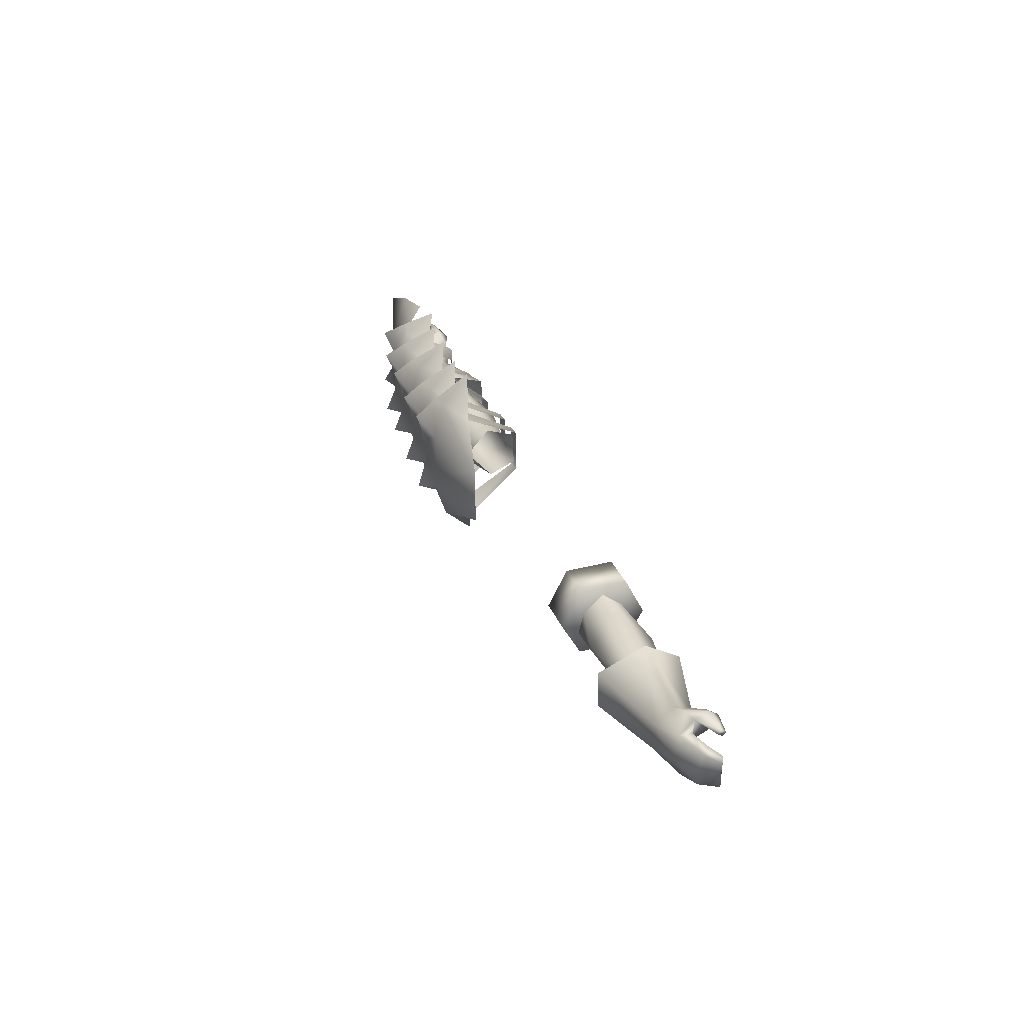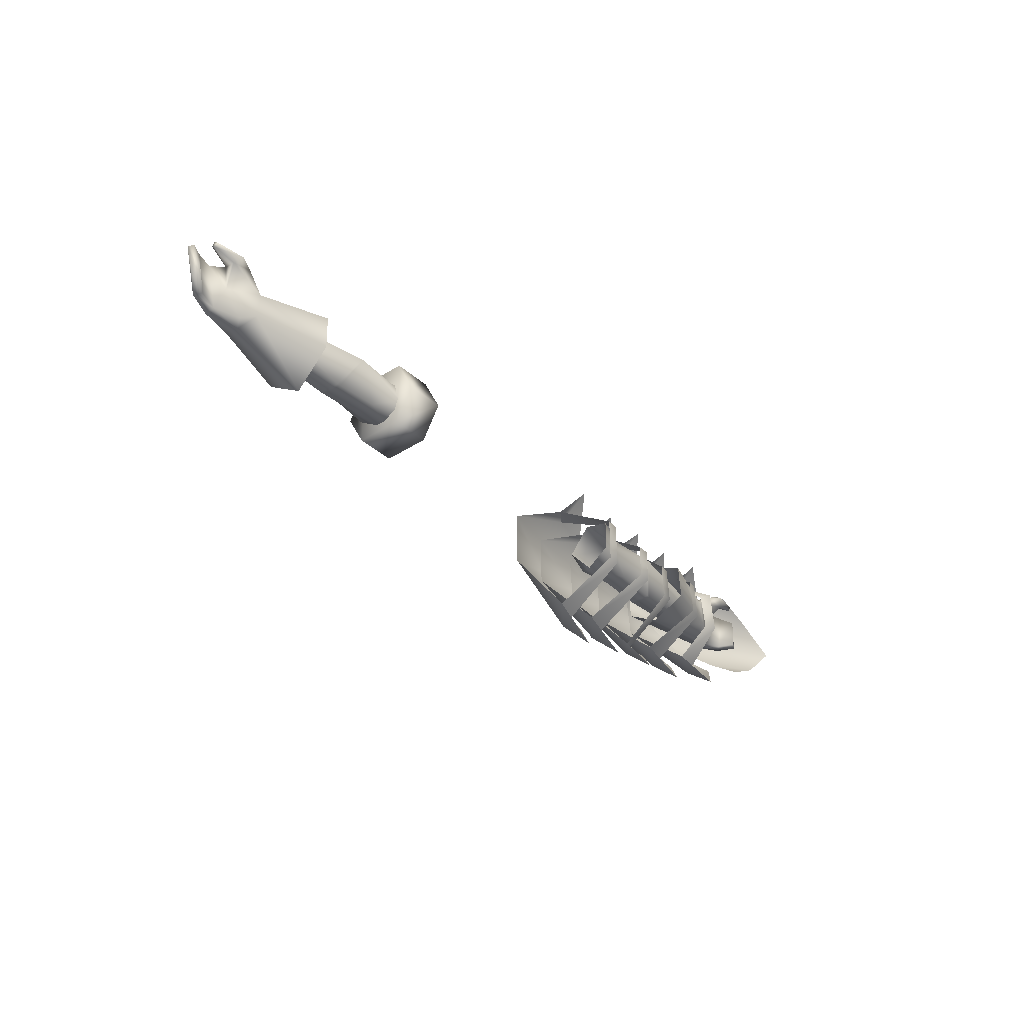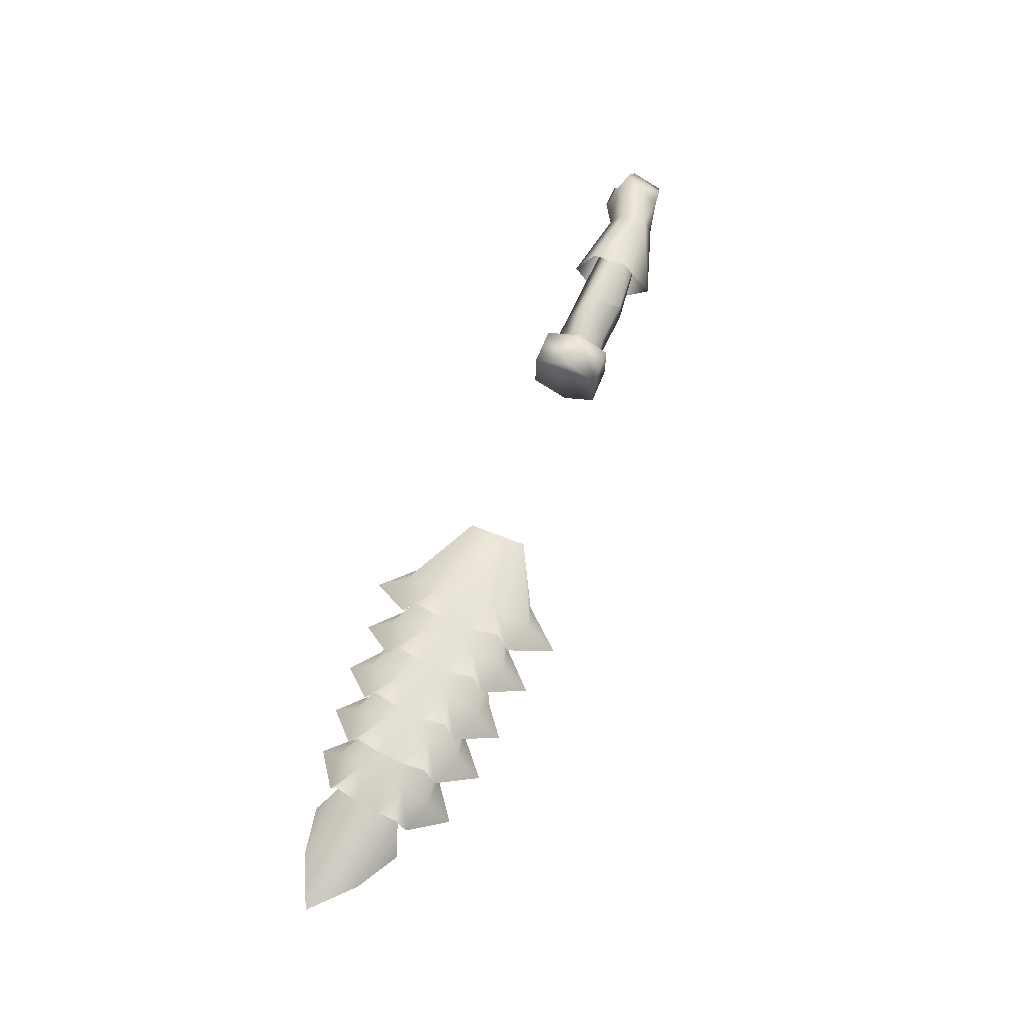
<metadata>
{"format":"obj","ext":"obj","renderer":"f3d","projection":"perspective","resolution":1024,"background":"white","views":[{"elev":32.8,"azim":-109.8,"up":"+Z"},{"elev":-35.5,"azim":-49.5,"up":"+Z"},{"elev":66.8,"azim":111.7,"up":"+Y"}]}
</metadata>
<code>
g mesh00
v 63.32 15.84 0.7554
v 63.64 29.87 9.105
v 57.92 26.37 7.192
v 57.92 26.37 7.192
v 60.71 15.18 0.4518
v 63.32 15.84 0.7554
v 61.38 15.18 -6.956
v 63.99 15.84 -6.652
v 59.35 26.44 -13.12
v 65.27 29.95 -14.19
f 1 2 3
f 4 5 6
f 6 5 7
f 6 7 8
f 8 7 9
f 8 9 10
v 63.72 23.82 14.07
v 63.64 29.87 9.105
v 57.92 26.37 7.192
v 54.42 24.54 14.89
v 53.97 30.58 9.698
v 49.76 26.84 9.924
v 44.81 25.04 14.87
v 43.91 31.04 9.446
v 38.47 27.16 7.697
v 35.29 25.39 16.45
v 34.14 31.36 10.47
v 28.76 27.38 8.677
v 33.76 15.72 1.878
v 34.14 31.36 10.47
v 28.76 27.38 8.677
v 43.62 14.76 -0.2007
v 43.91 31.04 9.446
v 38.47 27.16 7.697
v 50.26 15.54 -0.3022
v 52.9 16.02 -0.1173
v 49.76 26.84 9.924
v 53.97 30.58 9.698
v 55.67 30.74 -14.64
v 53.42 16.02 -7.538
v 51.54 26.98 -15.55
v 50.78 15.54 -7.722
v 61.9 33.21 -2.707
v 47.12 31.07 -9.775
v 46.3 31.03 1.998
v 63.64 29.87 9.105
v 70.21 29.21 7.692
v 63.94 32.1 2.553
v 69.97 34.05 5.421
v 70.47 32 0.3525
v 70.81 32.02 -4.54
v 71.02 34.1 -9.609
v 64.65 32.13 -7.633
v 71.58 29.28 -11.88
v 65.27 29.95 -14.19
v 57.92 26.37 7.192
v 71.58 29.28 -11.88
v 66.05 23.94 -19.15
v 65.27 29.95 -14.19
v 59.35 26.44 -13.12
v 70.21 29.21 7.692
v 51.77 33.83 -2.653
v 37.9 31.62 -8.804
v 37.19 31.56 1.448
v 53.97 30.58 9.698
v 60.62 30.47 8.202
v 54.15 32.82 2.85
v 60.03 35.11 5.828
v 60.68 33.01 0.531
v 61.03 33.04 -4.581
v 61.13 35.21 -9.878
v 54.9 32.89 -7.792
v 62.04 30.6 -12.25
v 55.67 30.74 -14.64
v 49.76 26.84 9.924
v 62.04 30.6 -12.25
v 56.84 24.77 -19.83
v 55.67 30.74 -14.64
v 51.54 26.98 -15.55
v 60.62 30.47 8.202
v 40.99 34.16 -3.327
v 26.97 31.6 -8.979
v 26.75 31.58 1.737
v 43.91 31.04 9.446
v 50.5 31.35 7.543
v 43.68 33.24 2.288
v 49.61 35.78 5.061
v 50.06 33.57 -0.4748
v 50.16 33.58 -5.82
v 49.94 35.82 -11.36
v 43.9 33.27 -8.838
v 50.92 31.4 -13.84
v 44.41 31.1 -16
v 38.47 27.16 7.697
v 50.92 31.4 -13.84
v 45.53 25.13 -21.42
v 44.41 31.1 -16
v 38.91 27.21 -14.49
v 50.5 31.35 7.543
v 30.9 34.4 -3.56
v 16.85 29.99 -9.47
v 16.85 29.99 2.35
v 34.14 31.36 10.47
v 40.7 31.52 8.231
v 33.71 33.53 2.576
v 39.63 36 5.494
v 40.02 33.96 -0.6123
v 40.02 33.96 -6.507
v 39.63 36 -12.61
v 33.71 33.53 -9.696
v 40.7 31.52 -15.35
v 34.14 31.36 -17.59
v 28.76 27.38 8.677
v 40.7 31.52 -15.35
v 35.29 25.39 -23.58
v 34.14 31.36 -17.59
v 28.76 27.38 -15.8
v 40.7 31.52 8.231
v 49.21 18.73 -7.711
v 48.55 18.63 -7.718
v 49.28 23.2 -7.402
v 48.62 23.18 -7.415
v 45.39 28.3 -0.7216
v 48.55 18.63 -7.718
v 39.91 18.53 -7.097
v 48.62 23.18 -7.415
v 39.98 23.15 -6.802
v 45.39 28.3 -0.7216
v 39.91 18.53 -7.097
v 48.55 18.63 -7.718
v 45.7 15.86 -1.084
v 49.21 18.73 -7.711
v 69.94 20.18 -5.402
v 69.94 20.18 -5.402
v 49.21 18.73 -7.711
v 70.03 23.58 -5.907
v 49.28 23.2 -7.402
v 69.28 25.48 -2.732
v 45.39 28.3 -0.7216
v 40.88 14.64 -0.2007
v 40.88 14.64 -7.639
v 43.62 14.76 -7.639
v 38.91 27.21 -14.49
v 44.41 31.1 -16
v 31.14 15.54 1.878
v 31.14 15.54 -7.639
v 33.76 15.72 -7.639
v 28.76 27.38 -15.8
v 34.14 31.36 -17.59
v 59.35 26.44 -13.12
v 51.54 26.98 -15.55
v 38.91 27.21 -14.49
v 28.76 27.38 -15.8
v 41.48 21.3 3.069
v 48.19 21.48 2.689
v 45.39 28.3 -0.7216
v 39.91 18.53 -7.097
v 45.7 15.86 -1.084
v 34.58 16.66 -3.796
v 48.19 21.48 2.689
v 41.48 21.3 3.069
v 45.7 15.86 -1.084
v 35.43 17.61 0.02734
v 34.58 16.66 -3.796
v 39.98 23.15 -6.802
v 35.24 26.46 -4.539
v 45.39 28.3 -0.7216
v 35.16 25.53 -0.3144
v 41.48 21.3 3.069
f 11 12 13
f 14 15 16
f 17 18 19
f 20 21 22
f 23 24 25
f 26 27 28
f 29 30 31
f 31 30 32
f 33 34 35
f 35 34 36
f 37 38 39
f 40 41 42
f 42 41 43
f 42 43 44
f 45 46 47
f 47 46 48
f 47 48 49
f 50 40 39
f 39 40 42
f 39 42 37
f 37 42 44
f 51 52 53
f 53 52 54
f 12 11 55
f 56 57 58
f 59 60 61
f 61 60 62
f 61 62 63
f 64 65 66
f 66 65 67
f 66 67 68
f 69 59 58
f 58 59 61
f 58 61 56
f 56 61 63
f 70 71 72
f 72 71 73
f 15 14 74
f 75 76 77
f 78 79 80
f 80 79 81
f 80 81 82
f 83 84 85
f 85 84 86
f 85 86 87
f 88 78 77
f 77 78 80
f 77 80 75
f 75 80 82
f 89 90 91
f 91 90 92
f 18 17 93
f 94 95 96
f 97 98 99
f 99 98 100
f 99 100 101
f 102 103 104
f 104 103 105
f 104 105 106
f 107 97 96
f 96 97 99
f 96 99 94
f 94 99 101
f 108 109 110
f 110 109 111
f 21 20 112
f 113 114 115
f 115 114 116
f 115 116 117
f 118 119 120
f 120 119 121
f 120 121 122
f 123 124 125
f 125 124 126
f 125 126 127
f 128 129 130
f 130 129 131
f 130 131 132
f 132 131 133
f 28 134 26
f 26 134 135
f 26 135 136
f 136 135 137
f 136 137 138
f 25 139 23
f 23 139 140
f 23 140 141
f 141 140 142
f 141 142 143
f 44 45 37
f 37 45 47
f 37 47 38
f 38 47 49
f 38 49 144
f 63 64 56
f 56 64 66
f 56 66 57
f 57 66 68
f 57 68 145
f 82 83 75
f 75 83 85
f 75 85 76
f 76 85 87
f 76 87 146
f 101 102 94
f 94 102 104
f 94 104 95
f 95 104 106
f 95 106 147
f 148 149 150
f 151 152 153
f 154 155 156
f 156 155 157
f 156 157 158
f 159 160 161
f 161 160 162
f 161 162 163
v 72.27 21.72 13.35
v 73.18 27.73 8.858
v 67.17 24.74 6.725
v 71.95 17.26 3.217
v 73.18 27.73 8.858
v 67.17 24.74 6.725
v 67.17 24.74 6.725
v 69.1 17.96 1.526
v 71.95 17.26 3.217
v 75.93 27.63 -12.2
v 73 17.26 -5.386
v 69.57 24.65 -11.64
v 70.15 17.96 -5.838
v 72.14 31.95 -2.011
v 58.11 30.65 -8.344
v 56.95 30.69 0.5266
v 73.18 27.73 8.858
v 79.64 25.91 8.003
v 74.07 30.65 2.932
v 80.2 31.44 5.949
v 80.69 28.85 1.366
v 81.27 28.82 -3.058
v 81.98 31.37 -7.641
v 75.27 30.61 -6.277
v 81.95 25.83 -9.695
v 75.93 27.63 -12.2
v 67.17 24.74 6.725
v 81.95 25.83 -9.695
v 76.2 21.58 -16.69
v 75.93 27.63 -12.2
v 69.57 24.65 -11.64
v 79.64 25.91 8.003
v 55.82 22.07 -9.369
v 71.65 22.25 -6.826
v 70.37 18.59 -5.07
v 71.65 22.25 -6.826
v 55.82 22.07 -9.369
v 70.89 26.2 -5.348
v 55.35 28.43 -5.865
v 55.16 28.48 1.554
v 70.46 26.26 0.06331
v 55.35 28.43 -5.865
v 70.89 26.2 -5.348
v 55.16 28.48 1.554
v 55.61 21.77 4.561
v 70.46 26.26 0.06331
v 69.9 22.63 2.619
v 69.94 18.79 0.5669
v 73.54 18.06 3.745
v 69.9 22.63 2.619
v 74.28 22.84 5.343
v 74.28 22.84 5.343
v 78.48 25.3 3.71
v 69.9 22.63 2.619
v 69.57 24.65 -11.64
v 69.9 22.63 2.619
v 55.61 21.77 4.561
v 69.94 18.79 0.5669
v 56.17 15.09 1.989
v 56.31 14.78 -5.406
v 69.9 22.63 2.619
v 78.48 25.3 3.71
v 70.46 26.26 0.06331
v 79.16 26.43 -0.6058
v 70.89 26.2 -5.348
v 77.7 24.49 -5.797
v 71.65 22.25 -6.826
v 77.7 24.49 -5.797
v 77.39 22.46 -5.507
v 72.89 20.19 -6.29
v 75.9 21.43 -0.423
v 77.45 18.14 2.989
v 73.54 18.06 3.745
v 67.28 30.72 -2.77
v 85.62 28.1 0.1885
v 73.74 29.05 -6.333
v 85.62 28.1 0.1885
v 67.28 30.72 -2.77
v 72.3 29.05 2.645
f 164 165 166
f 167 168 169
f 170 171 172
f 173 174 175
f 175 174 176
f 177 178 179
f 180 181 182
f 182 181 183
f 182 183 184
f 185 186 187
f 187 186 188
f 187 188 189
f 190 180 179
f 179 180 182
f 179 182 177
f 177 182 184
f 191 192 193
f 193 192 194
f 165 164 195
f 196 197 198
f 199 200 201
f 201 200 202
f 203 204 205
f 205 204 206
f 207 208 209
f 209 208 210
f 211 212 213
f 213 212 214
f 215 216 217
f 184 185 177
f 177 185 187
f 177 187 178
f 178 187 189
f 178 189 218
f 219 220 221
f 221 220 222
f 221 222 198
f 198 222 223
f 198 223 196
f 224 225 226
f 226 225 227
f 226 227 228
f 228 227 229
f 228 229 230
f 231 232 197
f 197 232 233
f 197 233 198
f 198 233 234
f 198 234 221
f 221 234 235
f 221 235 236
f 237 238 239
f 240 241 242
v 50.26 15.54 -0.3022
v 50.78 15.54 -7.722
v 52.9 16.02 -0.1173
v 53.42 16.02 -7.538
v 69.28 25.48 -2.732
v 45.39 28.3 -0.7216
v 68.7 22.56 1.426
v 48.19 21.48 2.689
v 69.94 20.18 -5.402
v 69.18 19.4 -1.717
v 45.7 15.86 -1.084
v 68.7 22.56 1.426
v 48.19 21.48 2.689
f 243 244 245
f 245 244 246
f 247 248 249
f 249 248 250
f 251 252 253
f 253 252 254
f 253 254 255
v -49.21 18.73 -7.711
v -69.18 19.4 -1.717
v -69.94 20.18 -5.402
v -49.28 23.2 -7.402
v -69.28 25.48 -2.732
v -45.39 28.3 -0.7216
v -48.55 18.63 -7.718
v -49.21 18.73 -7.711
v -48.62 23.18 -7.415
v -49.28 23.2 -7.402
v -39.91 18.53 -7.097
v -48.55 18.63 -7.718
v -39.98 23.15 -6.802
v -48.62 23.18 -7.415
v -45.39 28.3 -0.7216
v -69.18 19.4 -1.717
v -49.21 18.73 -7.711
v -45.7 15.86 -1.084
v -48.55 18.63 -7.718
v -39.91 18.53 -7.097
v -69.28 25.48 -2.732
v -49.28 23.2 -7.402
v -70.03 23.58 -5.907
v -49.21 18.73 -7.711
v -69.94 20.18 -5.402
v -45.39 28.3 -0.7216
v -48.19 21.48 2.689
v -41.48 21.3 3.069
v -34.58 16.66 -3.796
v -45.7 15.86 -1.084
v -39.91 18.53 -7.097
v -34.58 16.66 -3.796
v -35.43 17.61 0.02734
v -45.7 15.86 -1.084
v -41.48 21.3 3.069
v -48.19 21.48 2.689
v -41.48 21.3 3.069
v -35.16 25.53 -0.3144
v -45.39 28.3 -0.7216
v -35.24 26.46 -4.539
v -39.98 23.15 -6.802
f 256 257 258
f 259 260 261
f 262 263 264
f 264 263 265
f 264 265 261
f 266 267 268
f 268 267 269
f 268 269 270
f 271 272 273
f 273 272 274
f 273 274 275
f 276 277 278
f 278 277 279
f 278 279 280
f 281 282 283
f 284 285 286
f 287 288 289
f 289 288 290
f 289 290 291
f 292 293 294
f 294 293 295
f 294 295 296
v -71.65 22.25 -6.826
v -70.89 26.2 -5.348
v -55.82 22.07 -11.82
v -55.35 30.77 -5.865
v -55.35 30.77 -5.865
v -70.89 26.2 -5.348
v -55.16 30.82 1.554
v -70.46 26.26 0.06331
v -55.61 21.77 5.811
v -69.9 22.63 2.619
v -69.94 18.79 0.5669
v -55.16 30.82 1.554
v -70.46 26.26 0.06331
v -55.61 21.77 5.811
v -69.9 22.63 2.619
v -69.94 18.79 0.5669
v -69.9 22.63 2.619
v -73.54 18.06 3.745
v -74.26 22.84 5.343
v -78.48 25.3 3.71
v -74.26 22.84 5.343
v -71.65 22.25 -6.826
v -55.82 22.07 -11.82
v -70.37 18.59 -5.071
v -56.31 14.78 -5.406
v -56.17 15.09 1.989
v -71.65 22.25 -6.826
v -77.7 24.49 -5.797
v -70.89 26.2 -5.348
v -79.16 26.43 -0.6058
v -70.46 26.26 0.06331
v -78.48 25.3 3.71
v -69.9 22.63 2.619
v -73.54 18.06 3.745
v -77.45 18.14 2.989
v -75.9 21.43 -0.423
v -72.89 20.43 -6.056
v -77.39 22.46 -5.507
v -77.7 24.49 -5.797
f 297 298 299
f 299 298 300
f 301 302 303
f 303 302 304
f 305 306 307
f 308 309 310
f 310 309 311
f 312 313 314
f 314 313 315
f 306 316 317
f 318 319 320
f 320 319 321
f 320 321 307
f 307 321 322
f 307 322 305
f 323 324 325
f 325 324 326
f 325 326 327
f 327 326 328
f 327 328 329
f 330 331 307
f 307 331 332
f 307 332 320
f 320 332 333
f 320 333 318
f 318 333 334
f 318 334 335
v -69.28 25.48 -2.732
v -68.7 22.56 1.426
v -45.39 28.3 -0.7216
v -48.19 21.48 2.689
v -69.18 19.4 -1.717
v -45.7 15.86 -1.084
v -68.7 22.56 1.426
v -48.19 21.48 2.689
f 336 337 338
f 338 337 339
f 340 341 342
f 342 341 343
v -86.2 20.8 2.414
v -81.99 22.96 -5.199
v -84.82 19.96 -4.402
v -76.72 18.97 5.938
v -76.28 16.91 4.374
v -73.54 18.06 3.745
v -80.94 21.55 -4.936
v -83.44 19.21 -4.171
v -84.82 19.96 -4.402
v -81.65 19.06 5.768
v -81.6 17.97 4.802
v -76.56 21.5 4.515
v -74.26 22.84 5.343
v -78.48 25.3 3.71
v -76.56 21.5 4.515
v -74.26 22.84 5.343
v -83.68 23.31 2.974
v -82.66 21.87 3.697
v -79.13 23.18 4.087
v -81.6 17.97 4.802
v -81.65 19.06 5.768
v -81.68 18.61 4.122
v -81.73 19.58 4.841
v -76.56 21.5 4.515
v -73.54 18.06 3.745
v -76.28 16.91 4.374
v -77.45 18.14 2.989
v -85.27 20.11 2.989
v -75.9 21.43 -0.423
v -77.39 22.46 -5.507
v -72.89 20.43 -6.056
v -81.73 19.58 4.841
v -77.7 24.49 -5.797
v -81.99 22.96 -5.199
v -82.66 21.87 3.697
v -85.27 20.11 2.989
v -86.2 20.8 2.414
v -84.82 19.96 -4.402
v -77.7 24.49 -5.797
v -79.16 26.43 -0.6058
v -79.13 23.18 4.087
v -81.6 17.97 4.802
f 344 345 346
f 347 348 349
f 350 351 352
f 353 354 348
f 355 356 357
f 358 347 359
f 359 347 349
f 360 361 362
f 363 364 365
f 365 364 366
f 365 366 367
f 368 369 370
f 345 344 360
f 360 344 371
f 360 371 361
f 372 373 374
f 348 347 353
f 353 347 358
f 353 358 375
f 376 373 377
f 377 373 350
f 377 350 352
f 378 379 351
f 351 379 380
f 351 380 381
f 382 345 383
f 383 345 360
f 383 360 357
f 357 360 362
f 357 362 355
f 351 350 378
f 378 350 373
f 378 373 384
f 384 373 372
f 384 372 367
f 367 372 370
f 367 370 365
f 365 370 369
f 365 369 385
v -34.98 26.14 -9.201
v -27.22 16.74 -9.201
v -34.98 16.74 -9.201
v -34.98 16.74 4.901
v -27.22 26.14 4.901
v -34.98 26.14 4.901
v -35.43 17.61 0.02734
v -30.9 16.42 1.726
v -31.48 22.04 3.509
v -27.22 16.74 -9.201
v -27.22 13.05 -2.48
v -34.98 16.74 -9.201
v -34.98 13.05 -2.48
v -27.22 26.14 -9.201
v -34.98 29.83 -2.48
v -27.22 29.83 -2.48
v -27.22 26.14 4.901
v -27.22 29.83 -2.48
v -34.98 26.14 4.901
v -34.98 29.83 -2.48
v -34.98 29.83 -2.48
v -34.98 26.14 -9.201
v -34.98 26.14 4.901
v -34.98 16.74 -9.201
v -34.98 16.74 4.901
v -34.98 13.05 -2.48
v -27.22 16.74 4.901
v -34.98 13.05 -2.48
v -27.22 13.05 -2.48
v -27.22 29.83 -2.48
v -27.22 26.14 4.901
v -27.22 26.14 -9.201
v -27.22 16.74 4.901
v -27.22 16.74 -9.201
v -27.22 13.05 -2.48
v -39.91 18.53 -7.097
v -31.15 21.47 -7.77
v -30.53 16.25 -4.989
v -41.48 21.3 3.069
v -34.58 16.66 -3.796
v -41.48 21.3 3.069
v -31.48 22.04 3.509
v -35.16 25.53 -0.3144
v -31.69 26.68 -1.715
v -35.24 26.46 -4.539
v -31.15 21.47 -7.77
v -39.98 23.15 -6.802
v -39.91 18.53 -7.097
f 386 387 388
f 389 390 391
f 392 393 394
f 395 396 397
f 397 396 398
f 387 386 399
f 399 386 400
f 399 400 401
f 402 403 404
f 404 403 405
f 406 407 408
f 408 407 409
f 408 409 410
f 410 409 411
f 390 389 412
f 412 389 413
f 412 413 414
f 415 416 417
f 417 416 418
f 417 418 419
f 419 418 420
f 421 422 423
f 394 424 392
f 393 392 423
f 423 392 425
f 423 425 421
f 426 427 428
f 428 427 429
f 428 429 430
f 430 429 431
f 430 431 432
f 432 431 433
v 74.28 22.84 5.343
v 76.74 18.97 5.938
v 76.58 21.5 4.515
v 76.31 16.91 4.374
v 81.6 17.97 4.802
v 81.65 19.06 5.768
v 69.1 17.96 1.526
v 70.15 17.96 -5.838
v 71.95 17.26 3.217
v 73 17.26 -5.386
v 80.34 25.1 7.125
v 83.63 21.28 9.759
v 93.27 22.43 7.914
v 72.3 29.05 2.645
v 85.62 28.1 0.1885
v 103.5 22.5 3.074
v 95.31 22.43 -4.737
v 86.75 21.28 -9.518
v 82.79 25.1 -8.053
v 73.74 29.05 -6.333
v 86.2 20.8 2.414
v 84.82 19.96 -4.402
v 81.99 22.96 -5.199
v 73.54 18.06 3.745
v 81.65 19.06 5.768
v 81.6 17.97 4.802
v 81.73 19.58 4.841
v 81.68 18.61 4.122
v 76.58 21.5 4.515
v 79.16 26.43 -0.6058
v 78.48 25.3 3.71
v 83.68 23.31 2.974
v 82.66 21.87 3.697
v 77.45 18.14 2.989
v 76.31 16.91 4.374
v 73.54 18.06 3.745
v 81.73 19.58 4.841
v 77.39 22.46 -5.507
v 77.7 24.49 -5.797
v 80.94 21.55 -4.936
v 81.99 22.96 -5.199
v 84.82 19.96 -4.402
v 83.44 19.21 -4.171
v 74.28 22.84 5.343
v 76.58 21.5 4.515
v 79.13 23.18 4.087
v 81.6 17.97 4.802
v 75.9 21.43 -0.423
v 79.13 23.18 4.087
v 77.7 24.49 -5.797
v 85.27 20.11 2.989
v 80.94 21.55 -4.936
v 85.27 20.11 2.989
v 84.82 19.96 -4.402
v 86.2 20.8 2.414
v 82.66 21.87 3.697
v 72.89 20.19 -6.29
f 434 435 436
f 437 438 439
f 440 441 442
f 442 441 443
f 444 445 446
f 447 444 448
f 448 444 446
f 448 446 449
f 450 451 452
f 449 450 448
f 448 450 452
f 448 452 453
f 454 455 456
f 435 434 457
f 458 459 460
f 460 459 461
f 460 461 462
f 463 464 465
f 465 464 466
f 467 468 469
f 470 436 439
f 439 436 435
f 439 435 437
f 437 435 457
f 471 472 473
f 474 475 476
f 477 478 464
f 464 478 479
f 464 479 466
f 480 468 461
f 461 468 467
f 461 467 462
f 462 467 481
f 462 481 482
f 483 463 456
f 456 463 465
f 456 465 454
f 454 465 466
f 454 466 484
f 472 474 485
f 485 474 476
f 485 476 486
f 486 476 487
f 486 487 488
f 486 489 485
f 485 489 482
f 485 482 471
f 471 482 481
f 471 481 490
v 31.15 21.47 -7.77
v 39.98 23.15 -6.802
v 39.91 18.53 -7.097
v 31.15 21.47 -7.77
v 39.91 18.53 -7.097
v 30.53 16.25 -4.989
v 34.58 16.66 -3.796
v 30.9 16.42 1.726
v 35.43 17.61 0.02734
v 31.48 22.04 3.509
v 41.48 21.3 3.069
v 35.24 26.46 -4.539
v 31.69 26.68 -1.715
v 35.16 25.53 -0.3144
v 31.48 22.04 3.509
v 41.48 21.3 3.069
f 491 492 493
f 494 495 496
f 496 495 497
f 496 497 498
f 498 497 499
f 498 499 500
f 500 499 501
f 492 491 502
f 502 491 503
f 502 503 504
f 504 503 505
f 504 505 506

</code>
